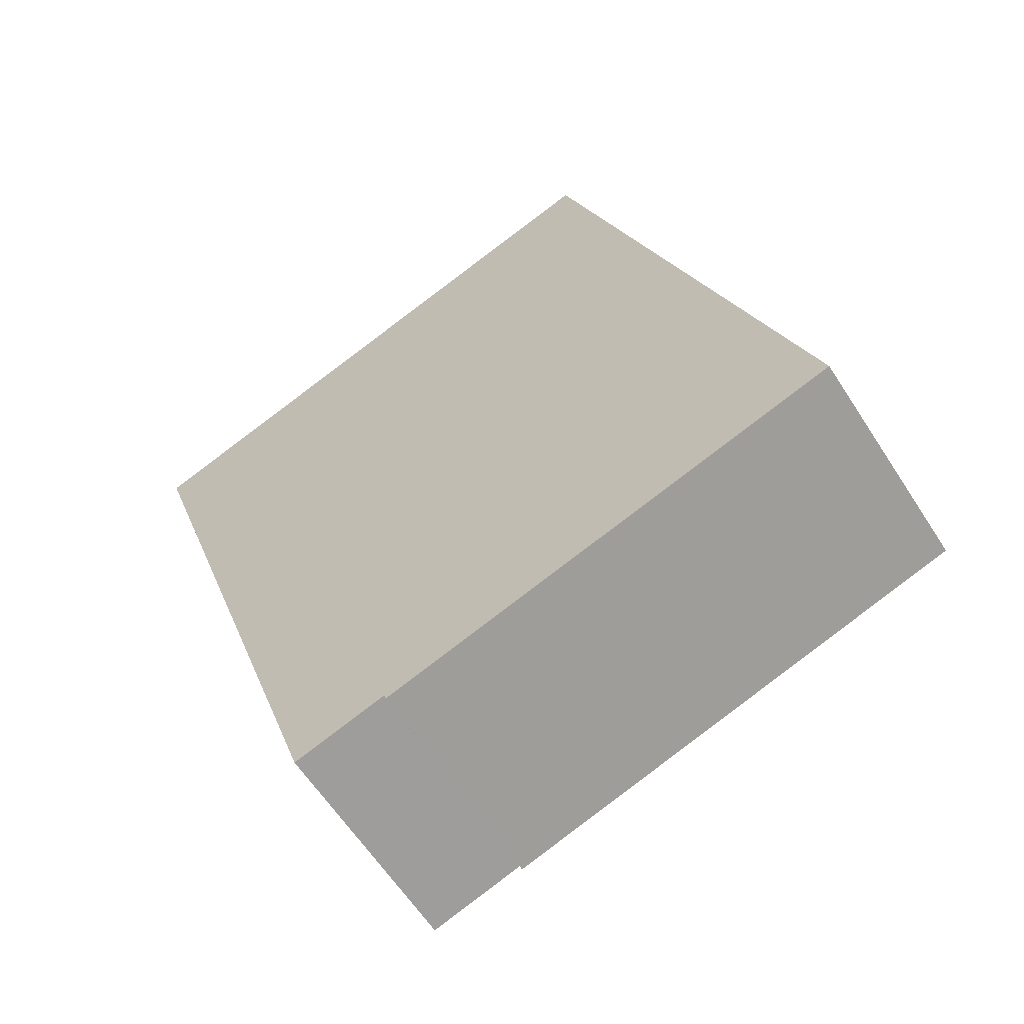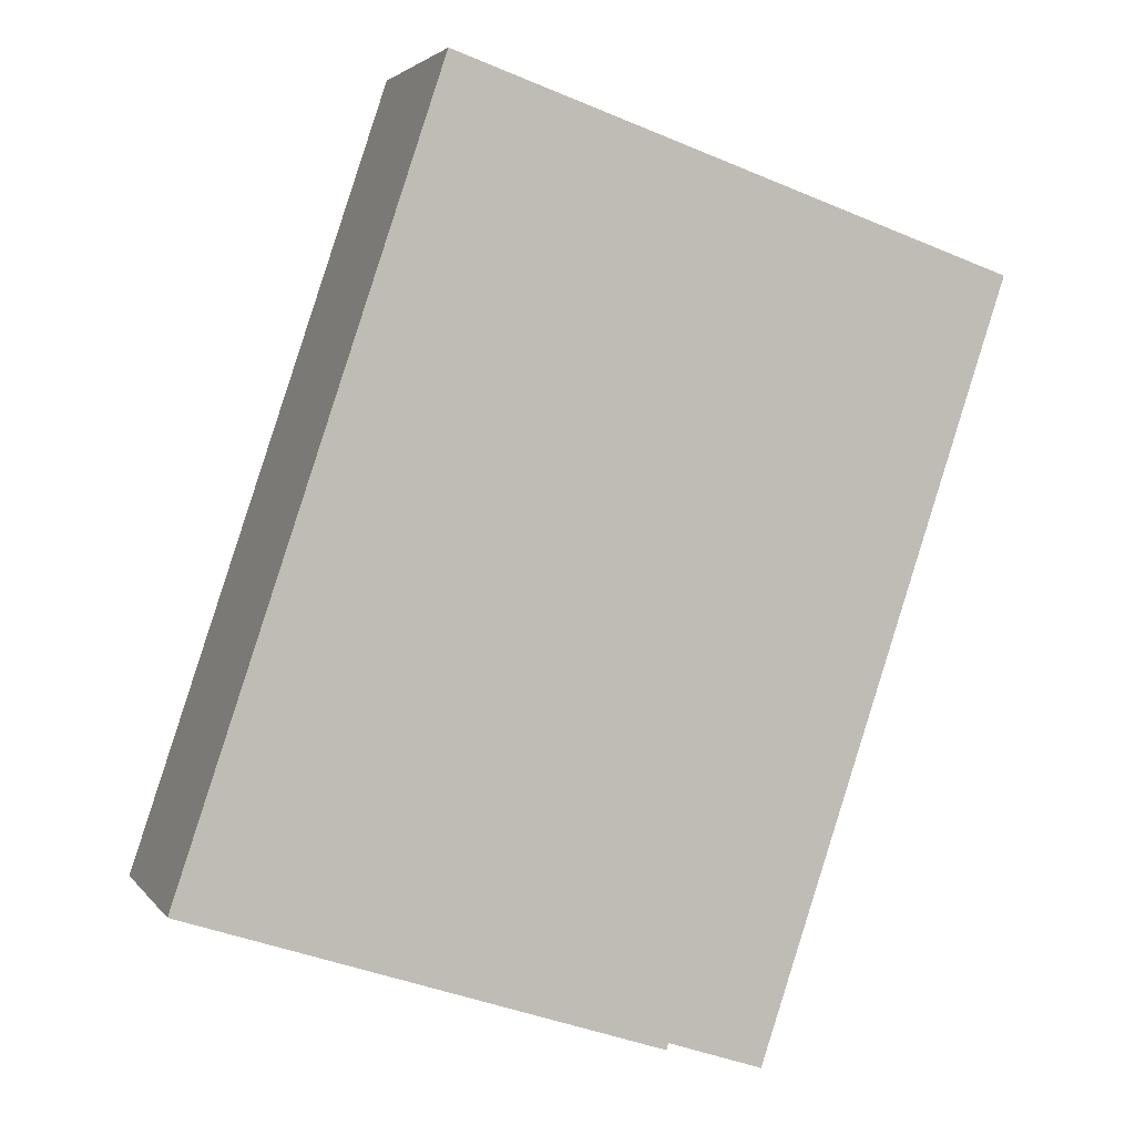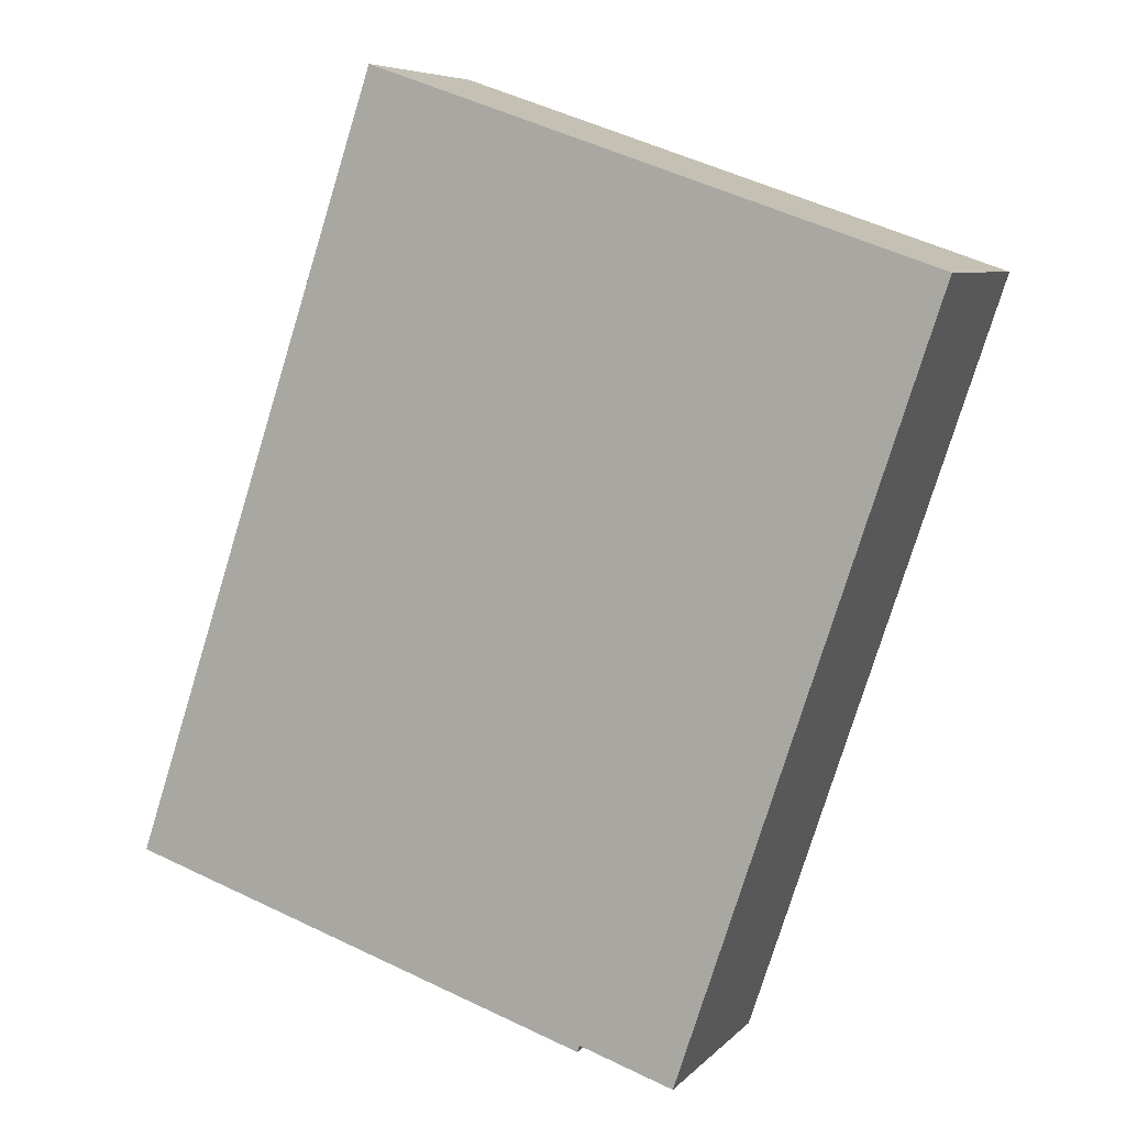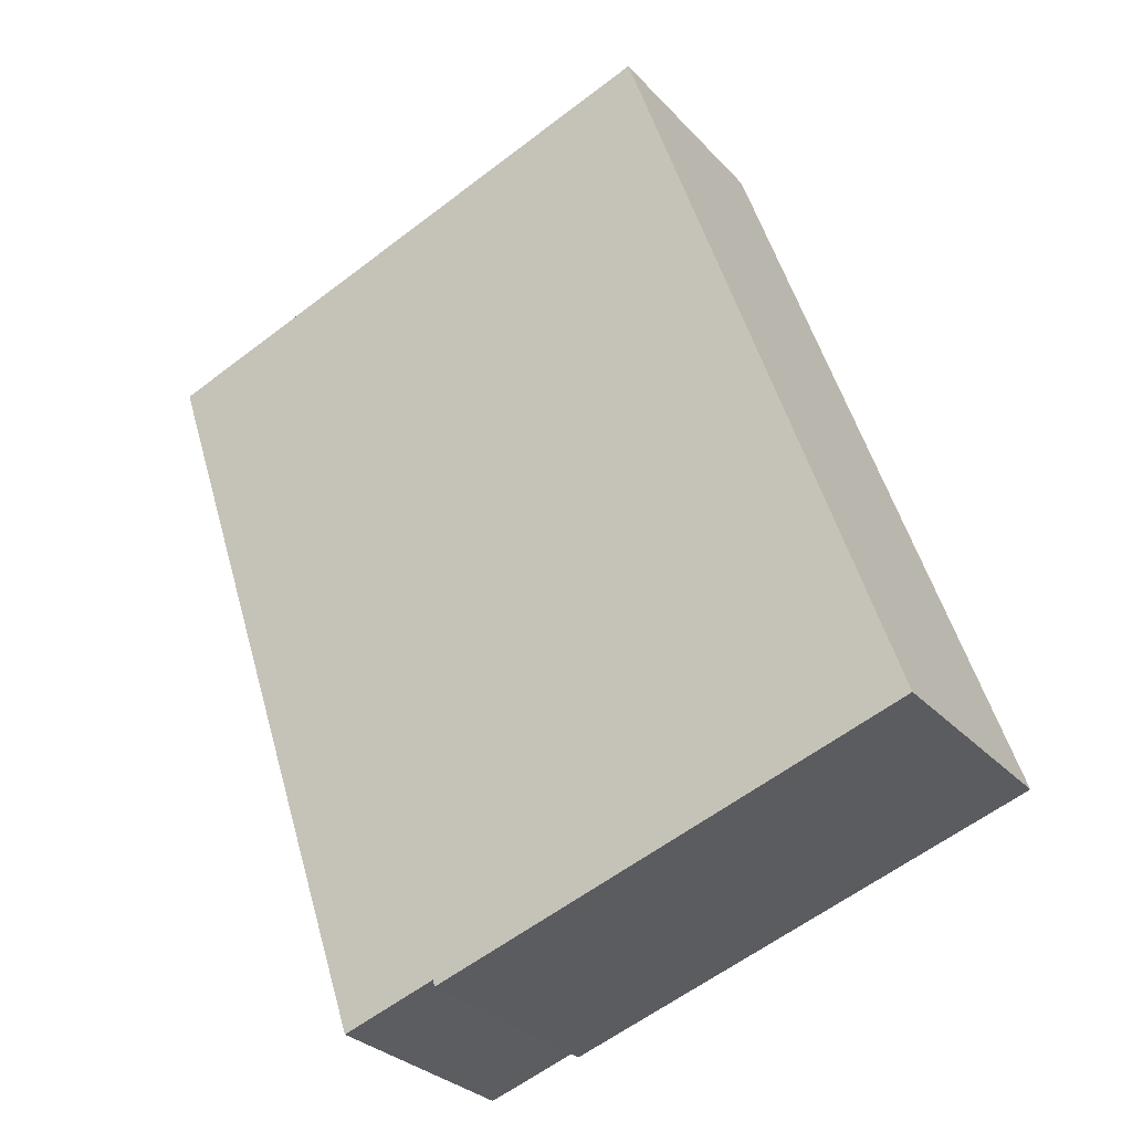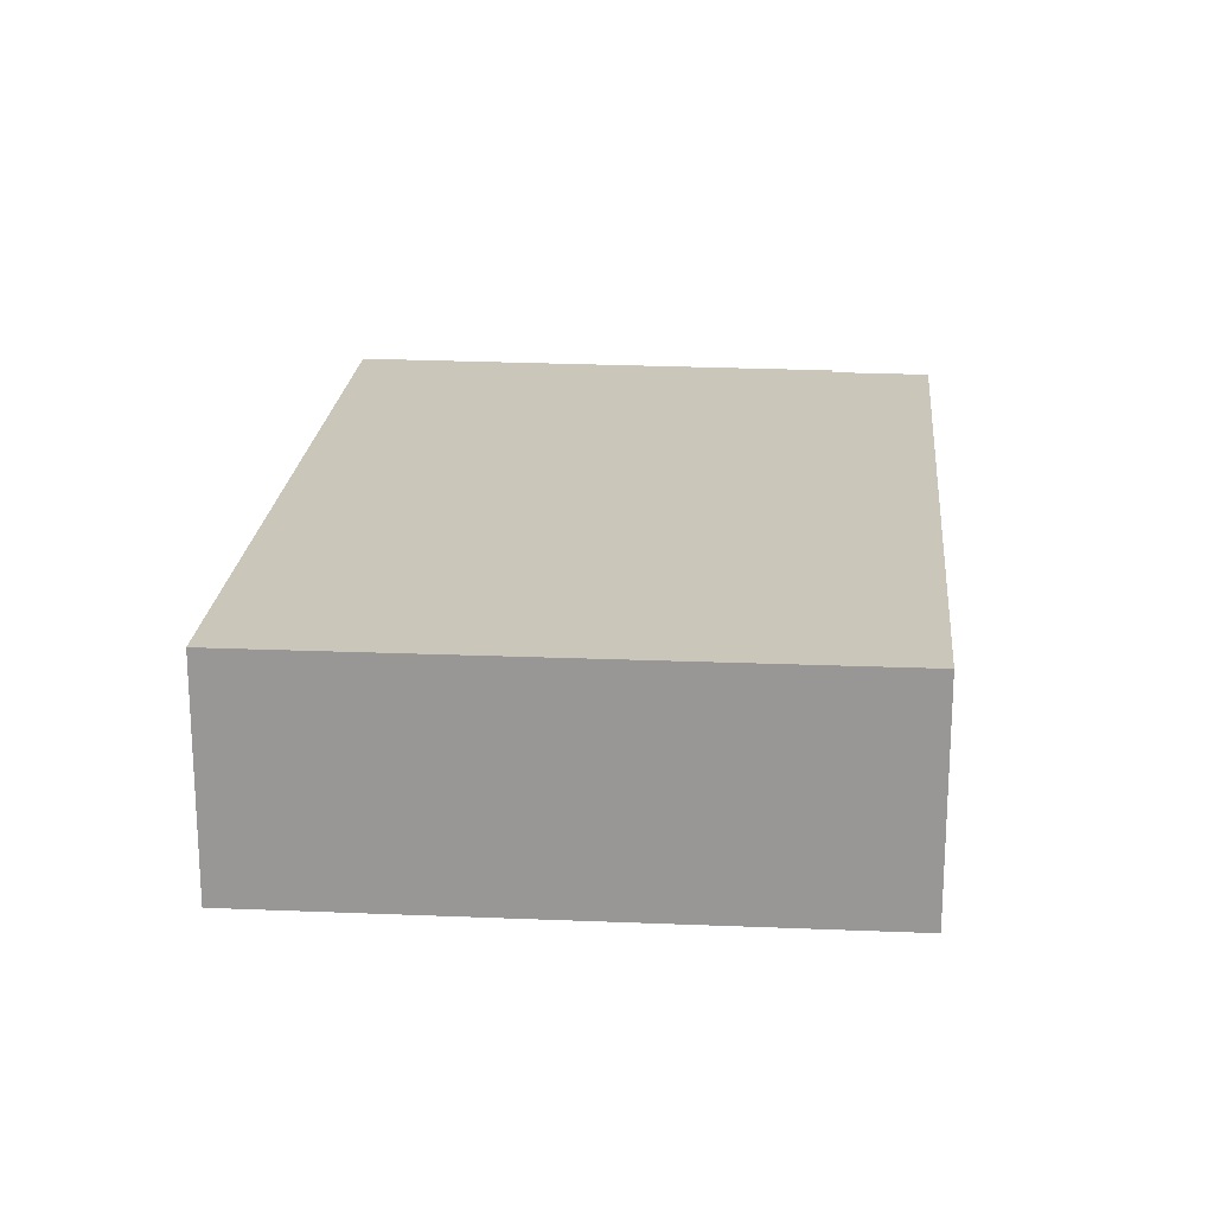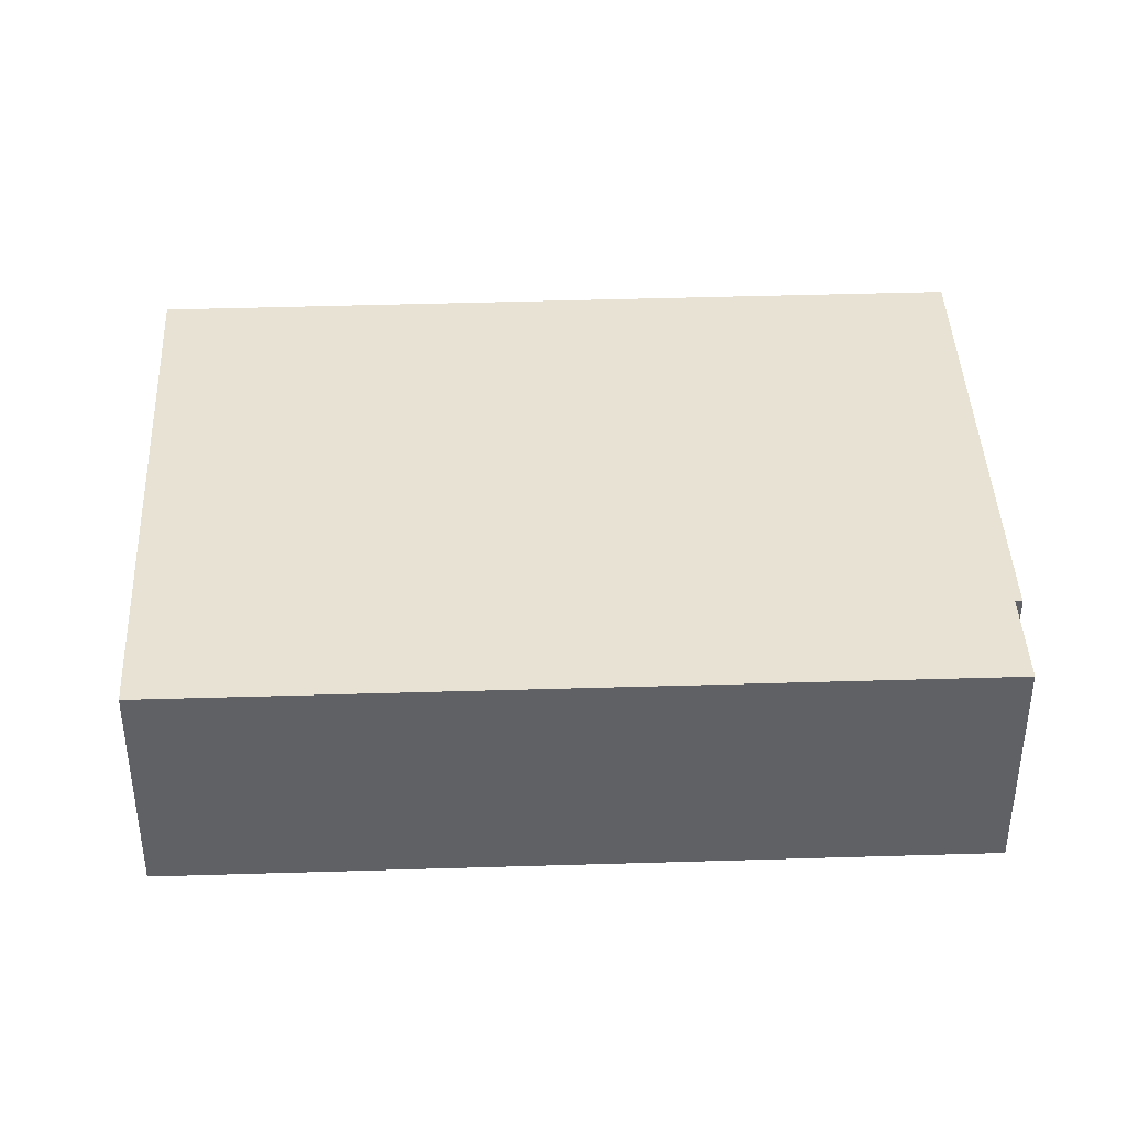
<metadata>
{"format":"obj","ext":"obj","renderer":"f3d","projection":"perspective","resolution":1024,"background":"white","views":[{"elev":-60.8,"azim":-147.4,"up":"+Z"},{"elev":3.0,"azim":-18.2,"up":"+Z"},{"elev":6.8,"azim":22.4,"up":"+Z"},{"elev":-29.5,"azim":-146.5,"up":"+Z"},{"elev":21.2,"azim":23.3,"up":"+Y"},{"elev":40.6,"azim":106.2,"up":"+Y"}]}
</metadata>
<code>
v  0.011 4.35 0.033
v  2.047 4.35 -0.671
v  0 4.35 2.664e-16
v  4.983 4.35 14.88
v  9.041 4.35 -2.964
v  9.081 4.35 -2.836
v  10.9 4.35 -3.437
v  15.73 4.35 11.16
v  0 0 0
v  4.983 -9.109e-16 14.88
v  0.011 -2.021e-18 0.033
v  15.73 -6.832e-16 11.16
v  10.9 2.105e-16 -3.437
v  9.081 1.737e-16 -2.836
v  9.041 1.815e-16 -2.964
v  2.047 4.109e-17 -0.671
g defaultobject
f 1 2 3
f 2 1 4
f 2 4 5
f 5 4 6
f 6 4 7
f 7 4 8
f 9 1 3
f 1 9 4
f 4 9 10
f 10 9 11
f 10 8 4
f 8 10 12
f 12 7 8
f 7 12 13
f 14 5 6
f 5 14 15
f 13 6 7
f 6 13 14
f 2 9 3
f 9 2 5
f 9 5 16
f 16 5 15
f 10 13 12
f 13 10 14
f 14 10 11
f 14 11 15
f 15 11 16
f 16 11 9

</code>
